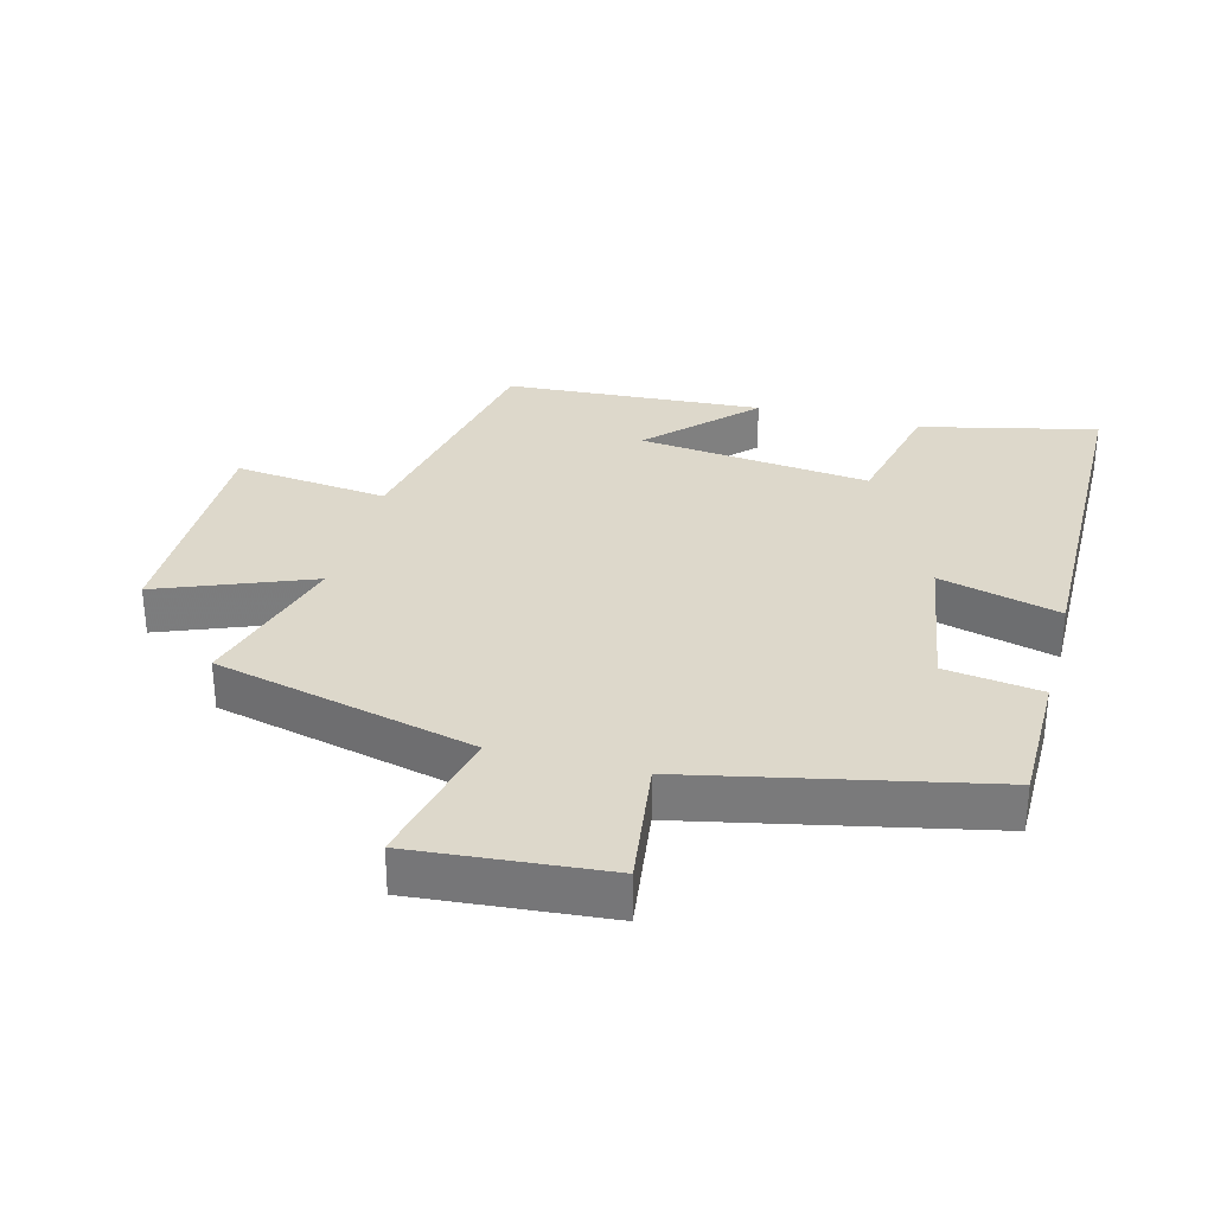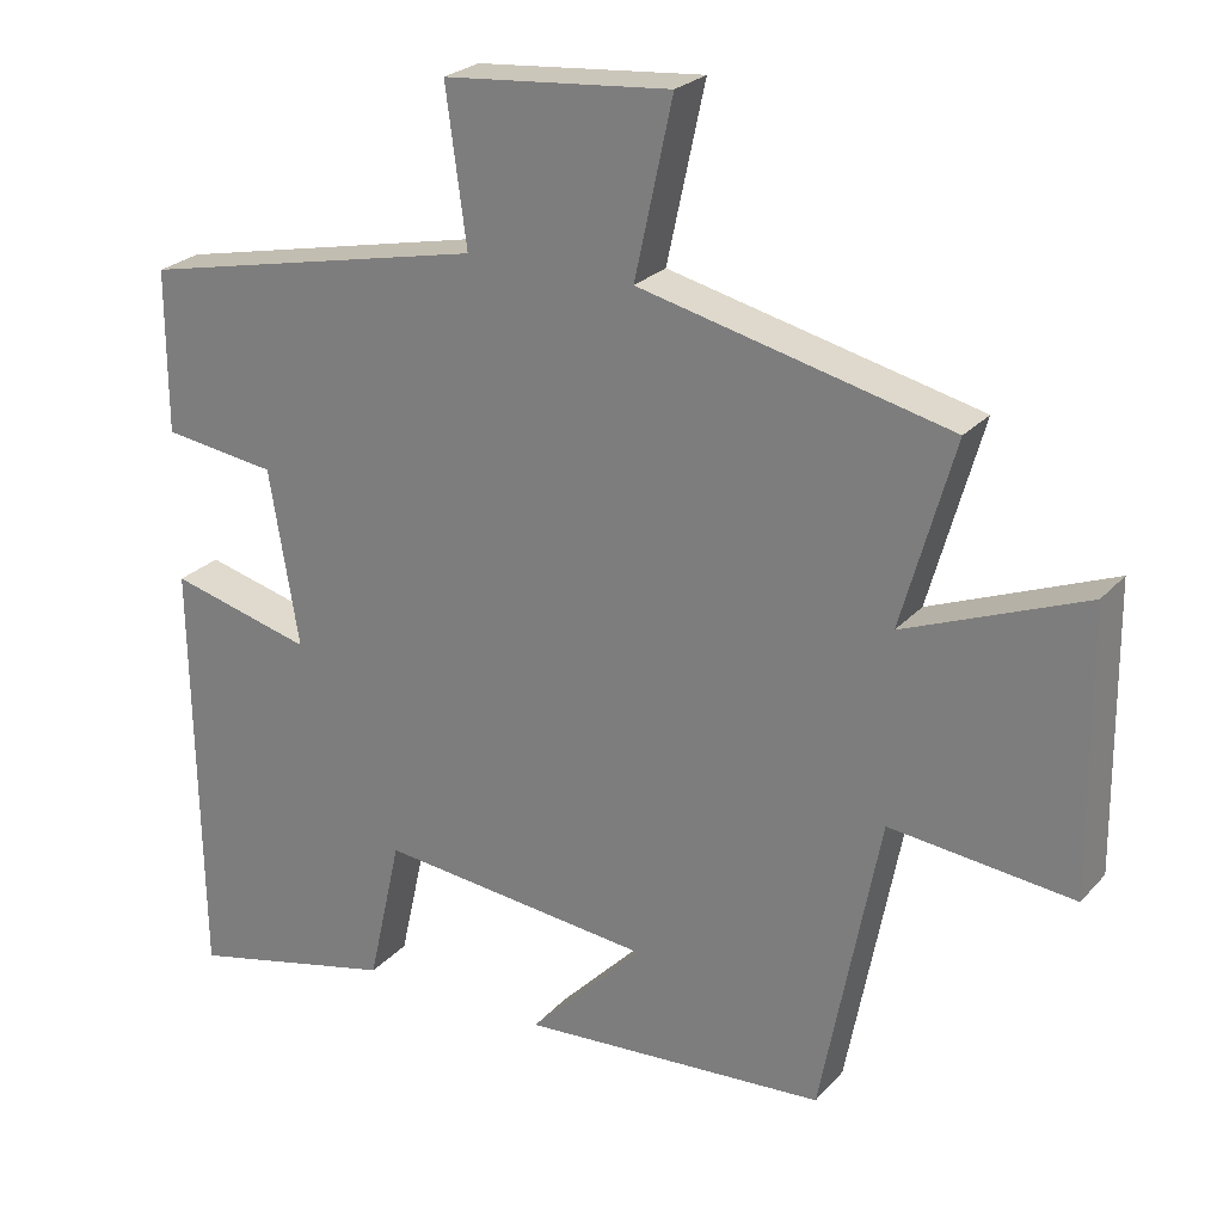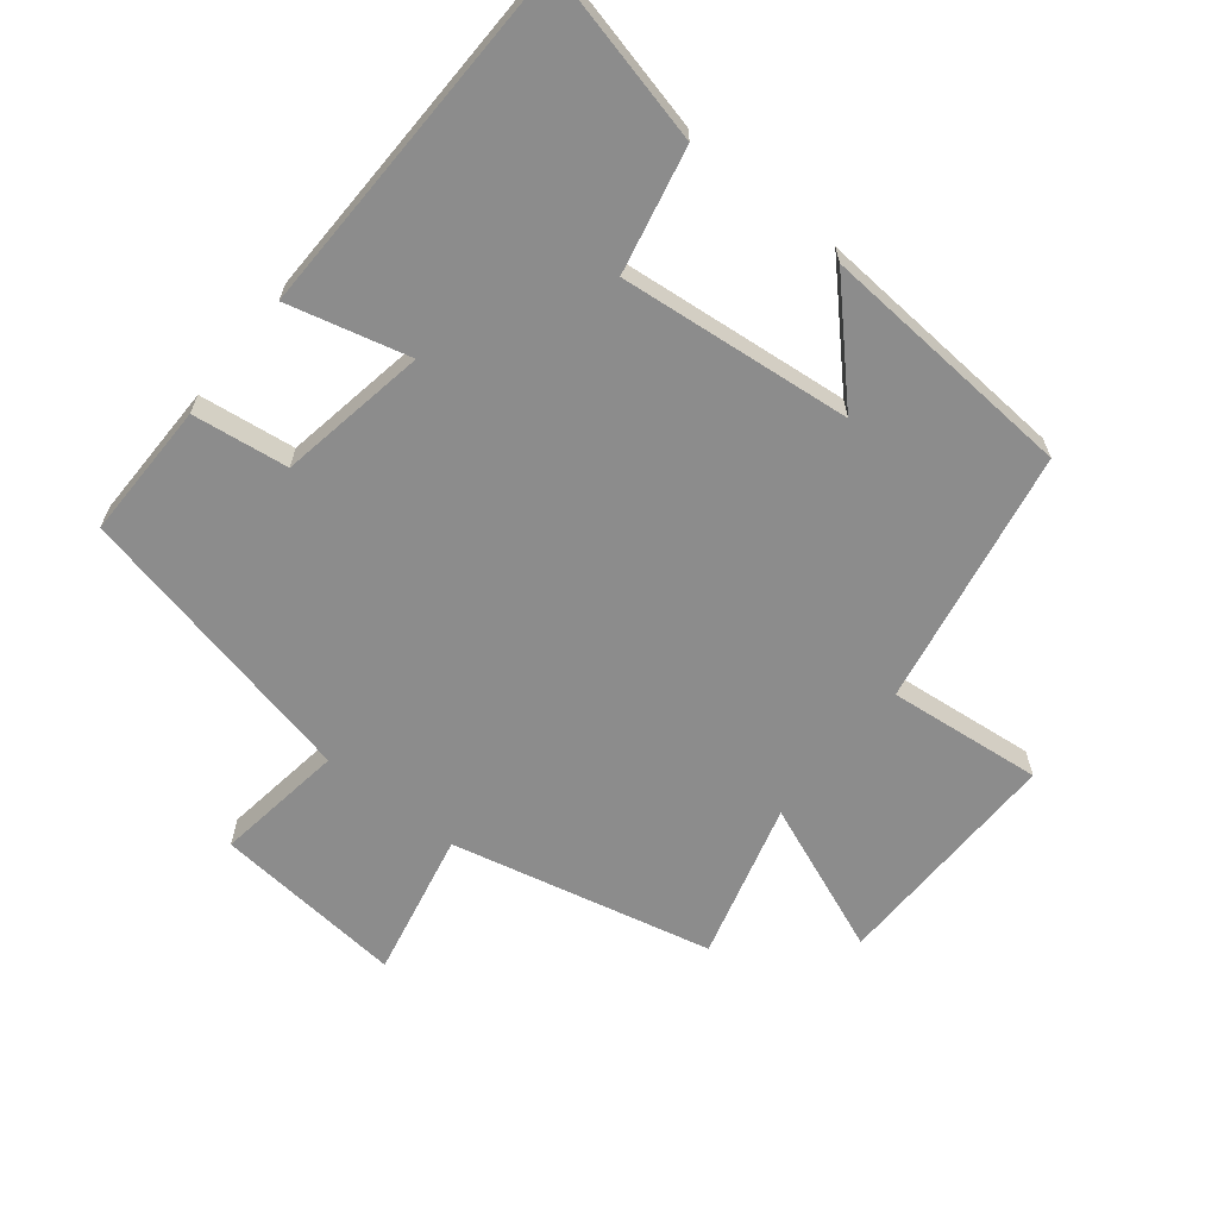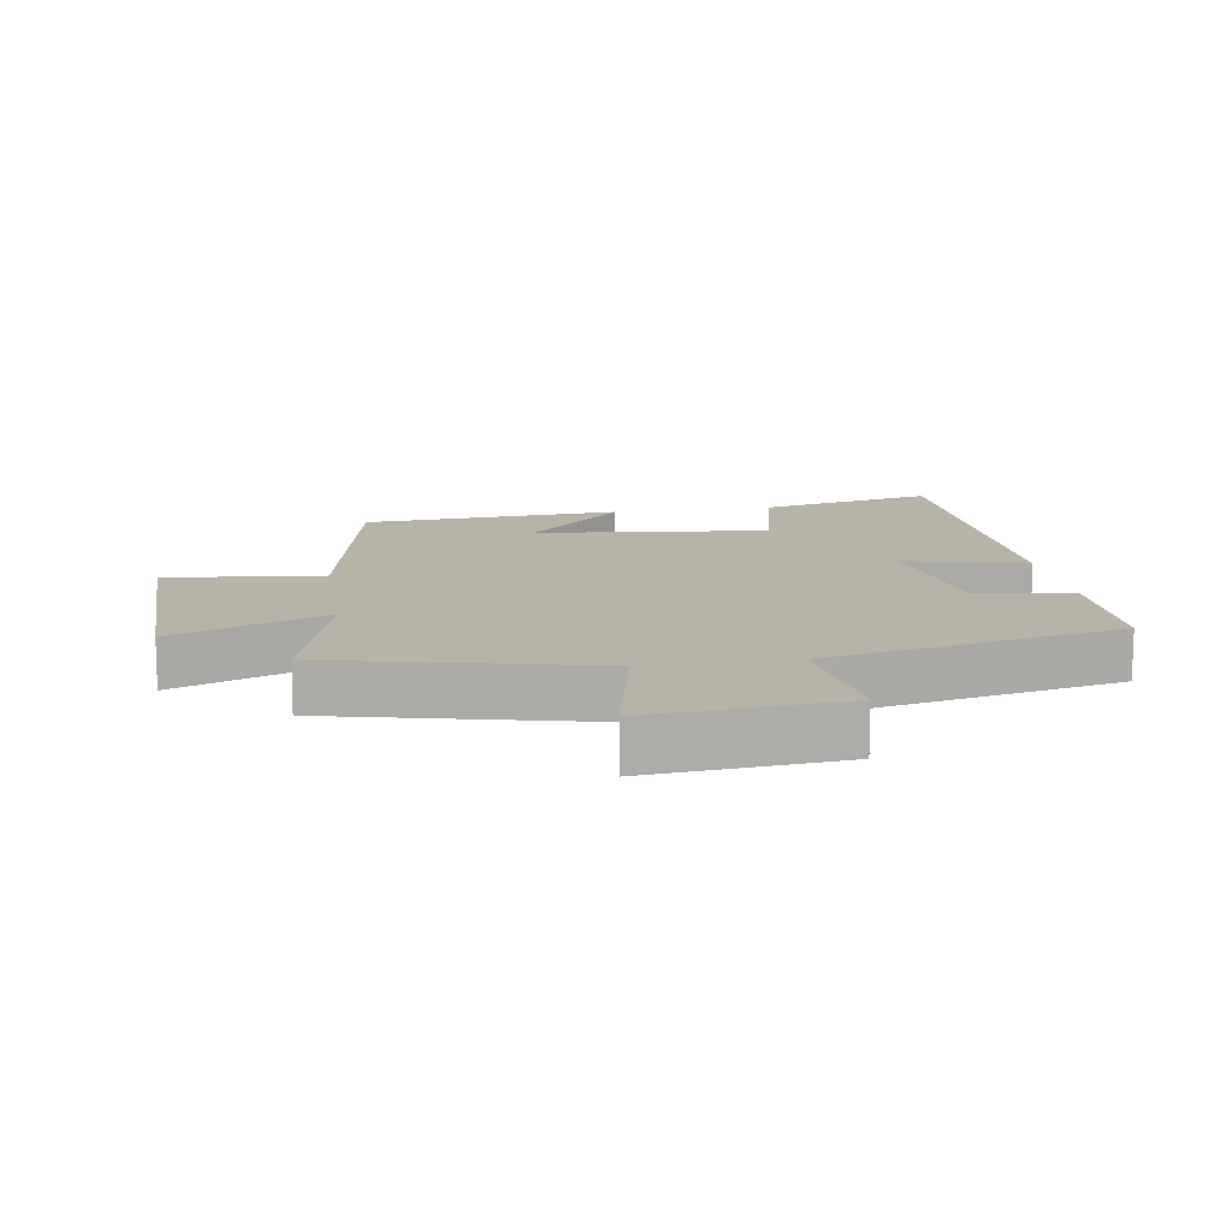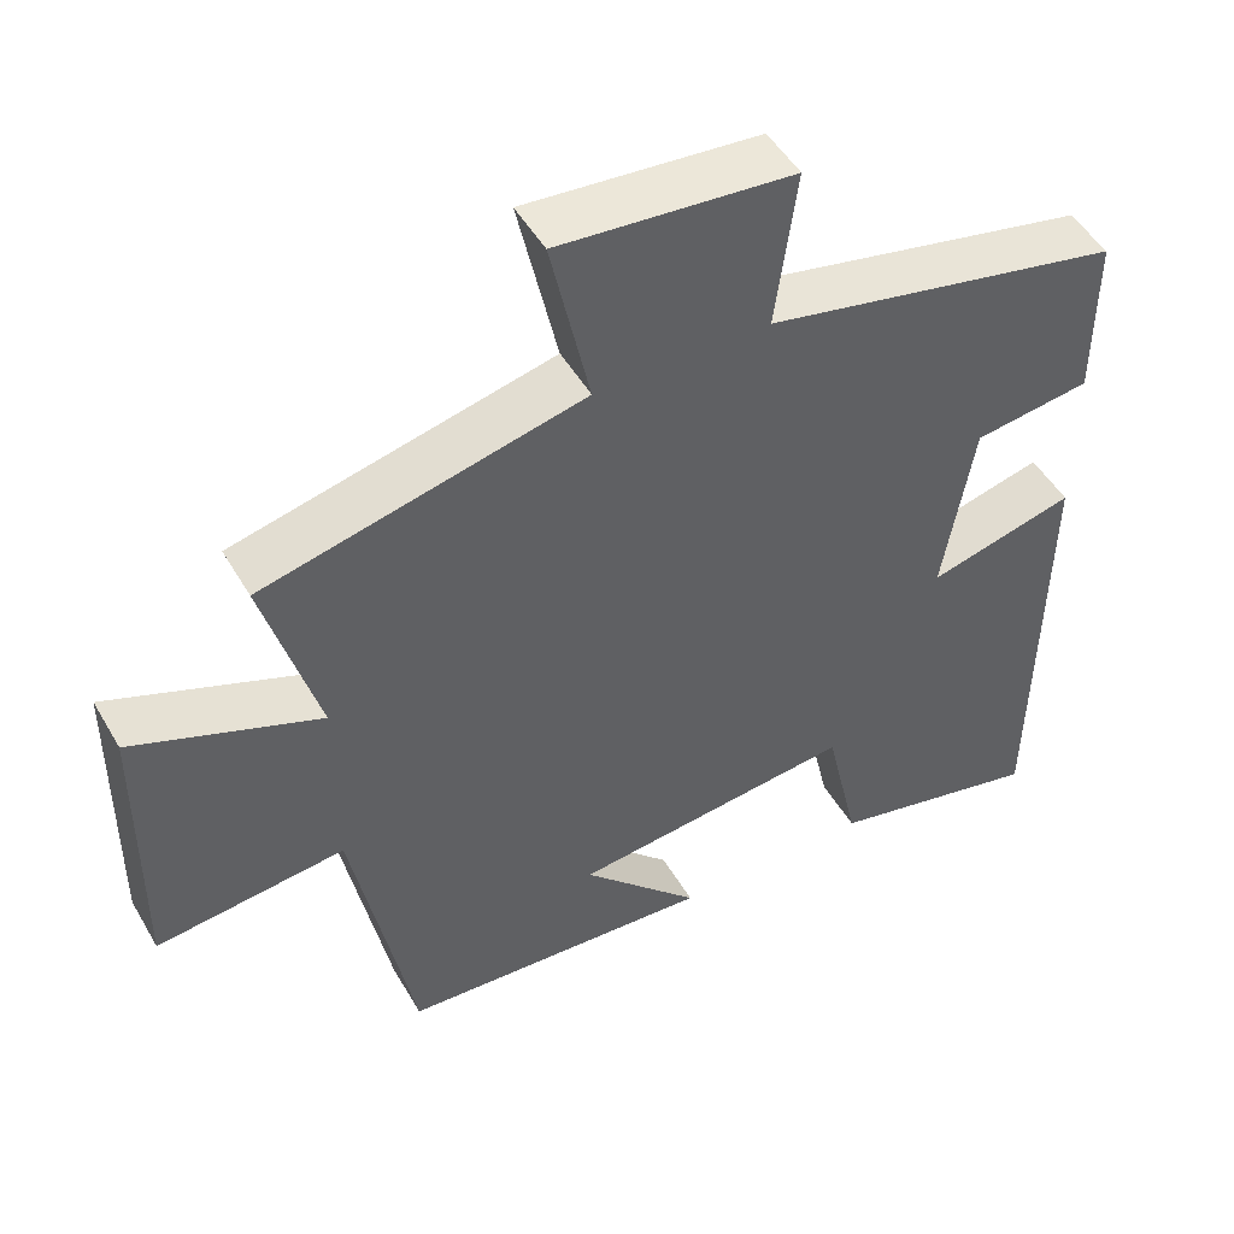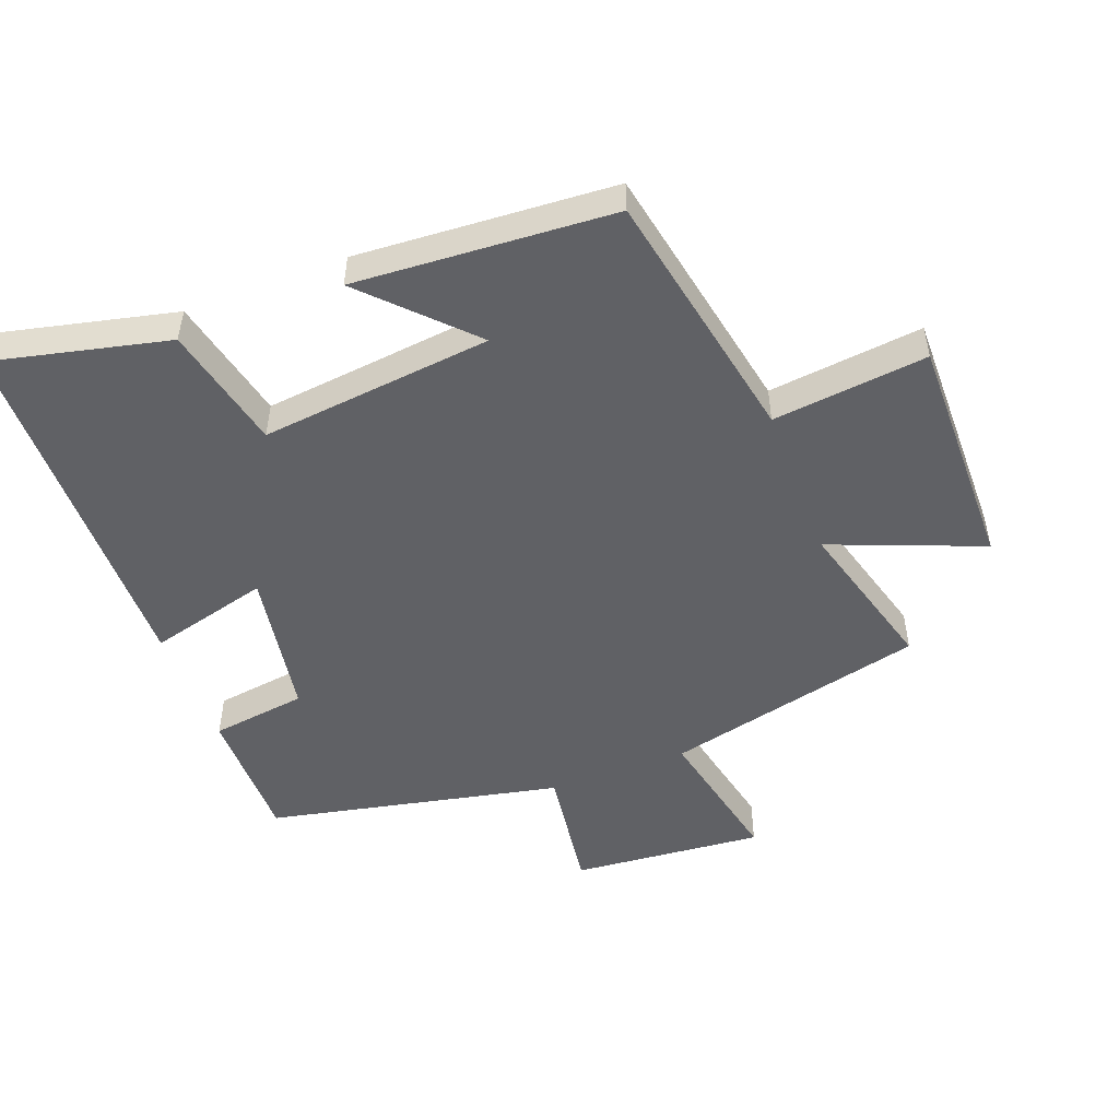
<metadata>
{"format":"obj","ext":"obj","renderer":"f3d","projection":"perspective","resolution":1024,"background":"white","views":[{"elev":31.5,"azim":14.9,"up":"+Y"},{"elev":24.8,"azim":-148.8,"up":"+Z"},{"elev":-64.2,"azim":141.0,"up":"+Y"},{"elev":12.9,"azim":-9.0,"up":"+Y"},{"elev":49.3,"azim":-29.2,"up":"+Z"},{"elev":-50.2,"azim":-159.2,"up":"+Y"}]}
</metadata>
<code>
v 0.492 0.07 -0.563
v 0.222 0.07 -0.5
v 0.179 0.07 -0.309
v -0.177 0.07 -0.347
v -0.028 0.07 -0.5
v -0.424 0.07 -0.474
v -0.5 0.07 -0.08
v -0.737 0.07 -0.106
v -0.733 0.07 0.256
v -0.5 0.07 0.164
v -0.568 0.07 0.405
v -0.168 0.07 0.5
v -0.217 0.07 0.725
v 0.077 0.07 0.699
v 0.05 0.07 0.5
v 0.5 0.07 0.404
v 0.5 0.07 0.193
v 0.353 0.07 0.173
v 0.315 0.07 -0.055
v 0.5 0.07 -0.007
v 0.492 0 -0.563
v 0.222 0 -0.5
v 0.179 0 -0.309
v -0.177 0 -0.347
v -0.028 0 -0.5
v -0.424 0 -0.474
v -0.5 0 -0.08
v -0.737 0 -0.106
v -0.733 0 0.256
v -0.5 0 0.164
v -0.568 0 0.405
v -0.168 0 0.5
v -0.217 0 0.725
v 0.077 0 0.699
v 0.05 0 0.5
v 0.5 0 0.404
v 0.5 0 0.193
v 0.353 0 0.173
v 0.315 0 -0.055
v 0.5 0 -0.007
f 19 20 1 2
f 18 19 2 3
f 15 16 17 18
f 15 18 3 4
f 12 13 14 15
f 10 11 12 15
f 10 15 4
f 7 8 9 10
f 7 10 4
f 4 5 6 7
f 22 21 40 39
f 23 22 39 38
f 38 37 36 35
f 24 23 38 35
f 35 34 33 32
f 35 32 31 30
f 24 35 30
f 30 29 28 27
f 24 30 27
f 27 26 25 24
f 1 21 22 2
f 2 22 23 3
f 3 23 24 4
f 4 24 25 5
f 5 25 26 6
f 6 26 27 7
f 7 27 28 8
f 8 28 29 9
f 9 29 30 10
f 10 30 31 11
f 11 31 32 12
f 12 32 33 13
f 13 33 34 14
f 14 34 35 15
f 15 35 36 16
f 16 36 37 17
f 17 37 38 18
f 18 38 39 19
f 19 39 40 20
f 20 40 21 1

</code>
